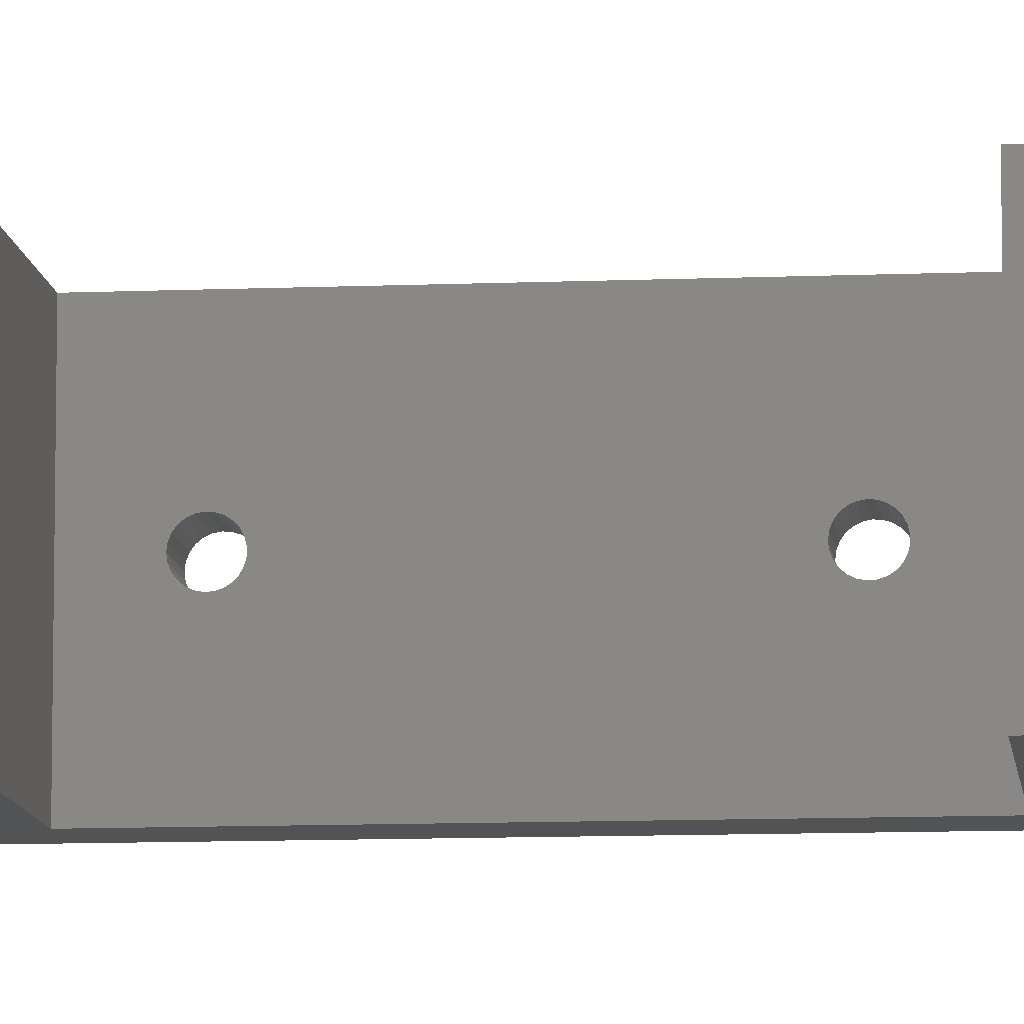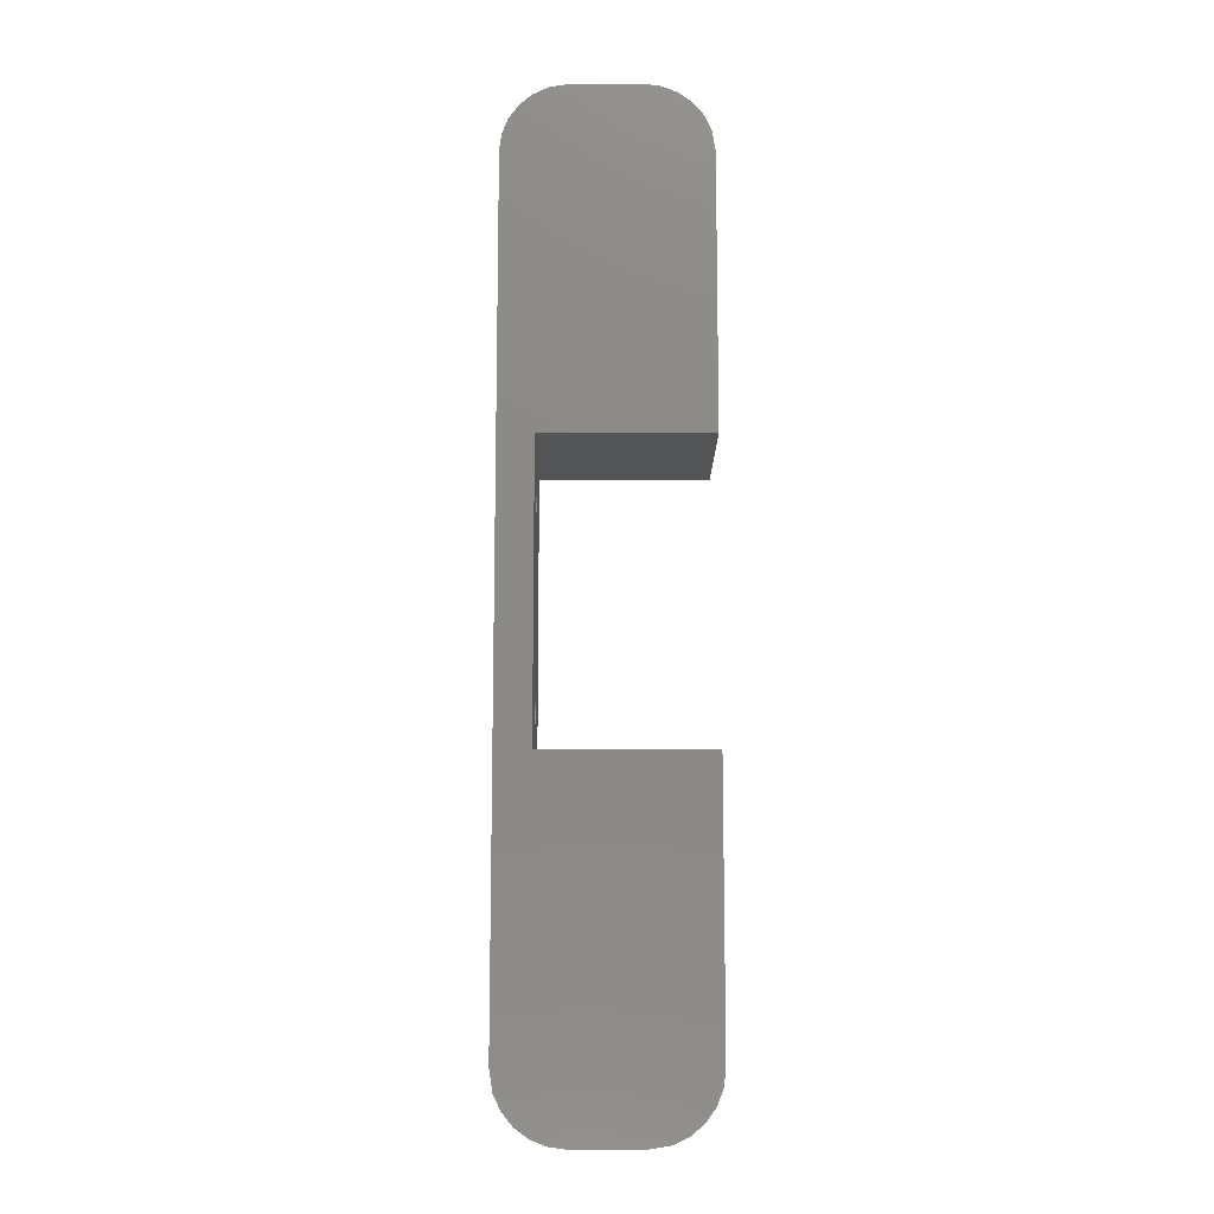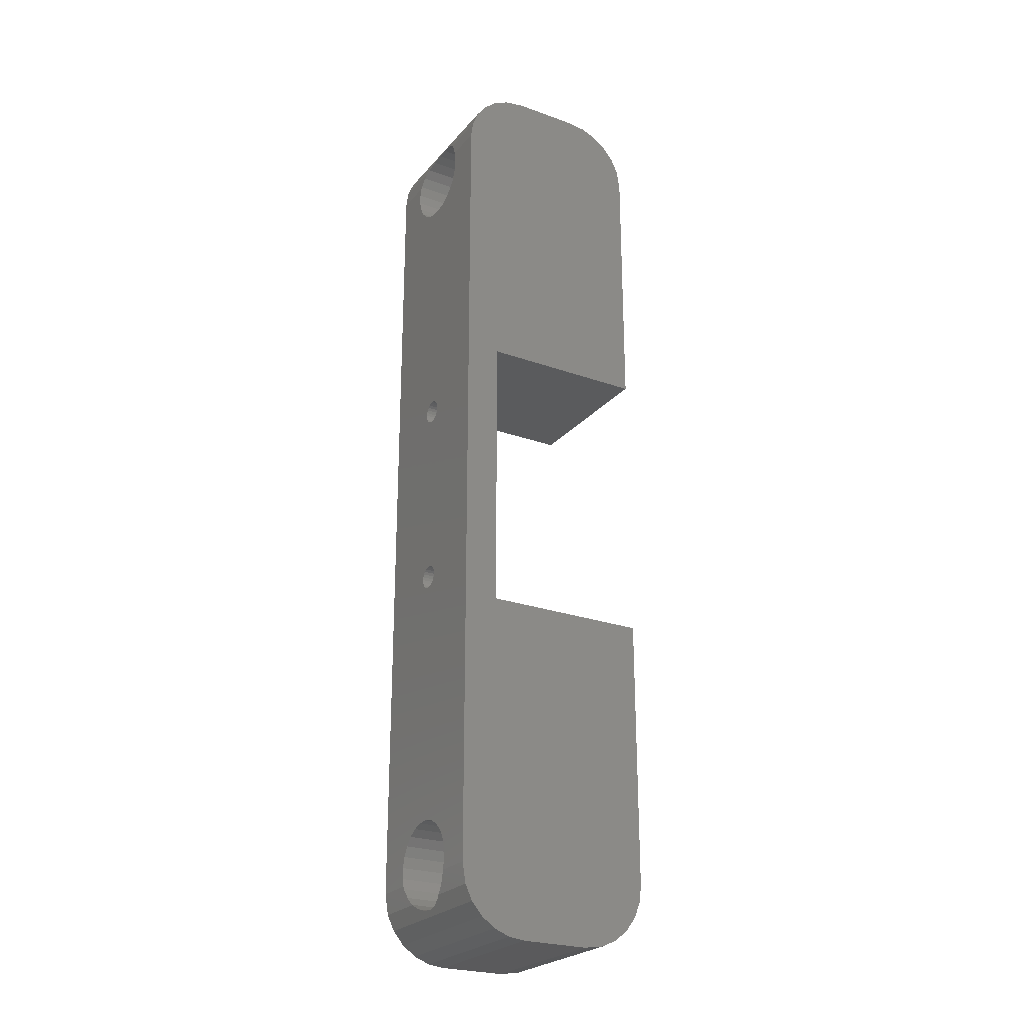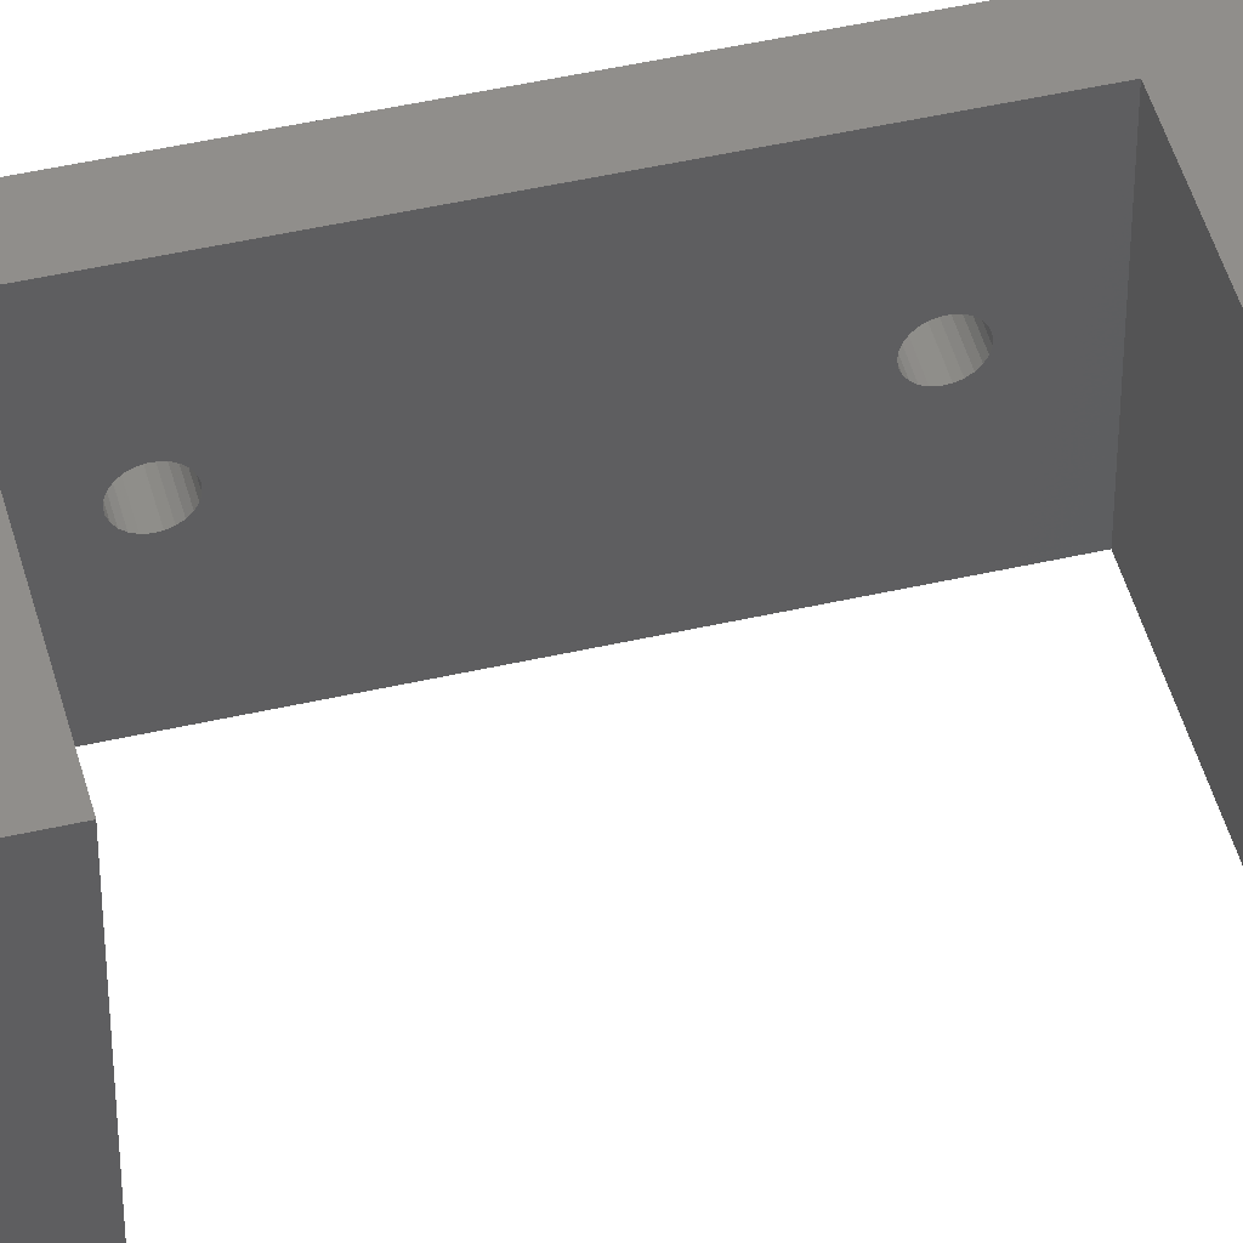
<metadata>
{"format":"stl","ext":"stl","renderer":"f3d","projection":"perspective","resolution":1024,"background":"white","views":[{"elev":-9.9,"azim":-83.8,"up":"+Z"},{"elev":-11.7,"azim":179.7,"up":"+Y"},{"elev":-24.8,"azim":149.7,"up":"+Y"},{"elev":47.0,"azim":-104.6,"up":"+Z"}]}
</metadata>
<code>
# stl→obj: 280 verts, 572 faces
v 2.5 -36 -12
v 7.5 -31 -12
v 3.743 -35.84 -12
v -7.5 -31 -12
v -2.5 -36 -12
v -4.045 -35.76 -12
v -5.179 -35.22 -12
v -6.145 -34.42 -12
v -6.882 -33.41 -12
v -7.343 -32.24 -12
v 4.9 -10.7 -12
v -7.5 -10.7 -12
v 4.9 10.7 -12
v 7.5 31 -12
v 4.909 -35.38 -12
v 7.255 -32.55 -12
v -7.5 31 -12
v 6.722 -33.68 -12
v 2.5 36 -12
v 5.923 -34.64 -12
v 7.343 32.24 -12
v 6.882 33.41 -12
v 6.145 34.42 -12
v 5.179 35.22 -12
v 4.045 35.76 -12
v -2.5 36 -12
v -3.743 35.84 -12
v -4.909 35.38 -12
v -5.923 34.64 -12
v -6.722 33.68 -12
v -7.5 10.7 -12
v -7.255 32.55 -12
v 4.9 10.7 0
v -7.5 10.7 0
v -7.5 -10.7 0
v 4.9 -10.7 0
v 4.9 8.172 -6.124
v 7.5 8.2 -5.9
v 4.9 8.2 -5.9
v 7.5 8.172 -6.124
v 4.9 7.578 -6.756
v 7.5 7.357 -6.798
v 7.5 7.578 -6.756
v 4.9 7.357 -6.798
v 7.5 6.463 -6.231
v 4.9 6.407 -6.013
v 7.5 6.407 -6.013
v 4.9 6.463 -6.231
v 4.9 7.956 -6.516
v 7.5 7.782 -6.66
v 7.5 7.956 -6.516
v 4.9 7.782 -6.66
v 7.5 6.572 -5.371
v 4.9 6.726 -5.207
v 7.5 6.726 -5.207
v 4.9 6.572 -5.371
v 4.9 6.407 -5.787
v 7.5 6.407 -5.787
v 7.5 8.089 -6.334
v 4.9 8.089 -6.334
v 4.9 6.463 -5.569
v 7.5 6.463 -5.569
v 4.9 7.782 -5.14
v 7.5 7.956 -5.284
v 7.5 7.782 -5.14
v 4.9 7.956 -5.284
v 4.9 7.131 -5.016
v 7.5 7.357 -5.002
v 7.5 7.131 -5.016
v 4.9 7.357 -5.002
v 7.5 6.917 -5.086
v 4.9 6.917 -5.086
v 4.9 6.917 -6.714
v 7.5 6.726 -6.593
v 7.5 6.917 -6.714
v 4.9 6.726 -6.593
v 7.5 6.572 -6.429
v 4.9 6.572 -6.429
v 4.9 8.172 -5.676
v 7.5 8.089 -5.466
v 4.9 8.089 -5.466
v 7.5 8.172 -5.676
v 7.5 7.131 -6.784
v 4.9 7.131 -6.784
v 4.9 7.578 -5.044
v 7.5 7.578 -5.044
v 4.9 -6.428 -6.124
v 7.5 -6.4 -5.9
v 4.9 -6.4 -5.9
v 7.5 -6.428 -6.124
v 4.9 -7.469 -5.016
v 7.5 -7.243 -5.002
v 7.5 -7.469 -5.016
v 4.9 -7.243 -5.002
v 4.9 -7.022 -6.756
v 7.5 -7.243 -6.798
v 7.5 -7.022 -6.756
v 4.9 -7.243 -6.798
v 4.9 -6.511 -6.334
v 7.5 -6.511 -6.334
v 4.9 -7.683 -6.714
v 7.5 -7.874 -6.593
v 7.5 -7.683 -6.714
v 4.9 -7.874 -6.593
v 7.5 -8.193 -5.787
v 4.9 -8.137 -5.569
v 7.5 -8.137 -5.569
v 4.9 -8.193 -5.787
v 7.5 -8.028 -5.371
v 4.9 -7.874 -5.207
v 7.5 -7.874 -5.207
v 4.9 -8.028 -5.371
v 7.5 -8.193 -6.013
v 4.9 -8.193 -6.013
v 7.5 -8.137 -6.231
v 4.9 -8.137 -6.231
v 7.5 -8.028 -6.429
v 4.9 -8.028 -6.429
v 4.9 -6.644 -6.516
v 7.5 -6.818 -6.66
v 7.5 -6.644 -6.516
v 4.9 -6.818 -6.66
v 7.5 -7.022 -5.044
v 4.9 -7.022 -5.044
v 4.9 -6.511 -5.466
v 7.5 -6.644 -5.284
v 4.9 -6.644 -5.284
v 7.5 -6.511 -5.466
v 4.9 -6.428 -5.676
v 7.5 -6.428 -5.676
v 7.5 -6.818 -5.14
v 4.9 -6.818 -5.14
v 7.5 -7.683 -5.086
v 4.9 -7.683 -5.086
v 4.9 -7.469 -6.784
v 7.5 -7.469 -6.784
v 5.923 -34.64 0
v 4.909 -35.38 0
v -4.909 35.38 0
v -3.743 35.84 0
v 3.743 -35.84 0
v 7.345 32.22 -8.369
v 7.343 32.24 -8.347
v 7.429 31.57 -8.848
v 7.5 31 -9.072
v 7.343 32.24 0
v 7.385 31.91 -3.371
v 7.343 32.24 -3.684
v 7.475 31.2 -2.978
v 7.5 31 0
v 7.5 31 -2.928
v -7.5 -26.76 -6.204
v -7.5 -26.91 -7.004
v -7.5 -27.26 -7.741
v -7.5 -27.78 -8.369
v -7.5 -28.43 -8.848
v -7.5 -29.19 -9.148
v -7.5 -30 -9.25
v -7.5 -30.81 -9.148
v -7.5 -31 -9.072
v -7.5 -26.81 -5.391
v -7.5 -27.06 -4.616
v -7.5 -27.5 -3.928
v -7.5 -28.09 -3.371
v -7.5 -31 0
v -7.5 -28.8 -2.978
v -7.5 -29.59 -2.776
v -7.5 -30.41 -2.776
v -7.5 -31 -2.928
v -7.5 30.81 -9.148
v -7.5 31 -9.072
v -7.5 30 -9.25
v -7.5 29.19 -9.148
v -7.5 28.43 -8.848
v -7.5 27.78 -8.369
v -7.5 26.91 -7.004
v -7.5 26.76 -6.204
v -7.5 27.26 -7.741
v -7.5 30.41 -2.776
v -7.5 31 0
v -7.5 31 -2.928
v -7.5 29.59 -2.776
v -7.5 28.8 -2.978
v -7.5 28.09 -3.371
v -7.5 27.5 -3.928
v -7.5 26.81 -5.391
v -7.5 27.06 -4.616
v -4.045 -35.76 0
v -5.179 -35.22 0
v -7.306 32.22 -8.369
v -7.255 32.55 -7.982
v -7.41 31.57 -8.848
v -7.262 32.5 -3.928
v -7.255 32.55 0
v -7.255 32.55 -3.993
v -7.356 31.91 -3.371
v -7.469 31.2 -2.978
v 2.5 36 0
v 7.5 -31 0
v 6.882 33.41 0
v 6.145 34.42 0
v 5.179 35.22 0
v 2.5 -36 0
v 7.255 -32.55 0
v 4.045 35.76 0
v -2.5 36 0
v -5.923 34.64 0
v -6.722 33.68 0
v 6.722 -33.68 0
v -2.5 -36 0
v -6.145 -34.42 0
v -6.882 -33.41 0
v -7.343 -32.24 0
v 7.5 30.41 -2.776
v 7.5 29.59 -2.776
v 7.5 28.8 -2.978
v 7.5 28.09 -3.371
v 7.5 26.81 -5.391
v 7.5 26.76 -6.204
v 7.5 27.06 -4.616
v 7.5 27.5 -3.928
v 7.5 -26.76 -6.204
v 7.5 -26.81 -5.391
v 7.5 -27.06 -4.616
v 7.5 -27.5 -3.928
v 7.5 -28.09 -3.371
v 7.5 -28.8 -2.978
v 7.5 -29.59 -2.776
v 7.5 -30.41 -2.776
v 7.5 -31 -2.928
v 7.5 30.81 -9.148
v 7.5 30 -9.25
v 7.5 29.19 -9.148
v 7.5 28.43 -8.848
v 7.5 27.78 -8.369
v 7.5 26.91 -7.004
v 7.5 27.26 -7.741
v 7.5 -26.91 -7.004
v 7.5 -27.26 -7.741
v 7.5 -27.78 -8.369
v 7.5 -28.43 -8.848
v 7.5 -29.19 -9.148
v 7.5 -30 -9.25
v 7.5 -30.81 -9.148
v 7.5 -31 -9.072
v -6.927 33.24 -6.204
v -6.998 33.09 -7.004
v -7.162 32.74 -7.741
v -6.951 33.19 -5.391
v -7.069 32.94 -4.616
v -7.429 -31.57 -8.848
v -7.345 -32.22 -8.369
v -7.343 -32.24 -8.347
v -7.475 -31.2 -2.978
v -7.385 -31.91 -3.371
v -7.343 -32.24 -3.684
v 6.947 33.24 -6.204
v 6.967 33.19 -5.391
v 7.067 32.94 -4.616
v 7.24 32.5 -3.928
v 7.007 33.09 -7.004
v 7.145 32.74 -7.741
v 7.41 -31.57 -8.848
v 7.306 -32.22 -8.369
v 7.255 -32.55 -7.982
v 7.469 -31.2 -2.978
v 7.356 -31.91 -3.371
v 7.262 -32.5 -3.928
v 7.255 -32.55 -3.993
v -7.145 -32.74 -7.741
v -7.007 -33.09 -7.004
v -6.947 -33.24 -6.204
v -7.24 -32.5 -3.928
v -7.067 -32.94 -4.616
v -6.967 -33.19 -5.391
v 7.069 -32.94 -4.616
v 6.951 -33.19 -5.391
v 6.927 -33.24 -6.204
v 7.162 -32.74 -7.741
v 6.998 -33.09 -7.004
f 1 2 3
f 2 1 4
f 4 1 5
f 4 5 6
f 4 6 7
f 4 7 8
f 4 8 9
f 4 9 10
f 2 4 11
f 11 4 12
f 13 14 2
f 15 2 16
f 17 14 13
f 15 16 18
f 19 14 17
f 15 18 20
f 14 19 21
f 3 2 15
f 2 11 13
f 21 19 22
f 22 19 23
f 23 19 24
f 24 19 25
f 19 17 26
f 26 17 27
f 27 17 28
f 28 17 29
f 29 17 30
f 17 13 31
f 30 17 32
f 31 33 34
f 33 31 13
f 11 35 36
f 35 11 12
f 37 38 39
f 38 37 40
f 41 42 43
f 42 41 44
f 45 46 47
f 46 45 48
f 49 50 51
f 50 49 52
f 53 54 55
f 54 53 56
f 47 57 58
f 57 47 46
f 52 43 50
f 43 52 41
f 49 59 60
f 59 49 51
f 60 40 37
f 40 60 59
f 58 61 62
f 61 58 57
f 63 64 65
f 64 63 66
f 67 68 69
f 68 67 70
f 54 71 55
f 71 54 72
f 73 74 75
f 74 73 76
f 77 48 45
f 48 77 78
f 74 78 77
f 78 74 76
f 79 80 81
f 80 79 82
f 72 69 71
f 69 72 67
f 62 56 53
f 56 62 61
f 44 83 42
f 83 44 84
f 84 75 83
f 75 84 73
f 81 64 66
f 64 81 80
f 85 65 86
f 65 85 63
f 70 86 68
f 86 70 85
f 39 82 79
f 82 39 38
f 87 88 89
f 88 87 90
f 91 92 93
f 92 91 94
f 95 96 97
f 96 95 98
f 99 90 87
f 90 99 100
f 101 102 103
f 102 101 104
f 105 106 107
f 106 105 108
f 109 110 111
f 110 109 112
f 113 108 105
f 108 113 114
f 115 114 113
f 114 115 116
f 117 116 115
f 116 117 118
f 119 120 121
f 120 119 122
f 119 100 99
f 100 119 121
f 122 97 120
f 97 122 95
f 94 123 92
f 123 94 124
f 102 118 117
f 118 102 104
f 125 126 127
f 126 125 128
f 129 128 125
f 128 129 130
f 124 131 123
f 131 124 132
f 110 133 111
f 133 110 134
f 107 112 109
f 112 107 106
f 135 103 136
f 103 135 101
f 98 136 96
f 136 98 135
f 89 130 129
f 130 89 88
f 132 126 131
f 126 132 127
f 134 93 133
f 93 134 91
f 13 39 33
f 13 37 39
f 13 60 37
f 13 49 60
f 13 52 49
f 13 41 52
f 13 44 41
f 13 84 44
f 13 73 84
f 13 76 73
f 122 76 13
f 46 89 57
f 87 46 48
f 99 48 78
f 119 76 122
f 46 87 89
f 48 99 87
f 78 119 99
f 76 119 78
f 11 122 13
f 122 11 95
f 95 11 98
f 36 114 11
f 116 11 114
f 118 11 116
f 104 11 118
f 101 11 104
f 135 11 101
f 98 11 135
f 79 33 39
f 81 33 79
f 66 33 81
f 63 33 66
f 85 33 63
f 70 33 85
f 67 33 70
f 72 33 67
f 54 33 72
f 127 54 56
f 129 57 89
f 57 129 61
f 125 61 129
f 61 125 56
f 127 56 125
f 54 127 132
f 54 132 33
f 36 132 124
f 36 124 94
f 36 94 91
f 114 36 108
f 132 36 33
f 134 36 91
f 110 36 134
f 112 36 110
f 106 36 112
f 108 36 106
f 15 137 138
f 137 15 20
f 27 139 140
f 139 27 28
f 3 138 141
f 138 3 15
f 142 21 143
f 144 21 142
f 145 21 144
f 21 145 14
f 146 147 148
f 146 149 147
f 150 149 146
f 149 150 151
f 12 152 35
f 12 153 152
f 12 154 153
f 12 155 154
f 4 155 12
f 155 4 156
f 156 4 157
f 157 4 158
f 158 4 159
f 159 4 160
f 161 35 152
f 162 35 161
f 163 35 162
f 164 35 163
f 165 164 166
f 165 166 167
f 165 167 168
f 164 165 35
f 165 168 169
f 17 170 171
f 17 172 170
f 17 173 172
f 17 174 173
f 17 175 174
f 176 31 177
f 178 31 176
f 175 31 178
f 31 175 17
f 179 180 181
f 182 180 179
f 183 180 182
f 184 180 183
f 34 184 185
f 34 177 31
f 177 34 186
f 186 34 187
f 187 34 185
f 184 34 180
f 7 188 189
f 188 7 6
f 32 190 191
f 32 192 190
f 171 32 17
f 32 171 192
f 193 194 195
f 196 194 193
f 197 194 196
f 180 197 181
f 197 180 194
f 198 150 146
f 150 33 199
f 198 146 200
f 36 199 33
f 198 200 201
f 165 199 36
f 198 201 202
f 203 199 165
f 199 203 204
f 198 202 205
f 150 198 180
f 180 198 206
f 180 206 140
f 180 140 139
f 180 139 207
f 180 207 208
f 180 208 194
f 150 180 33
f 33 180 34
f 204 203 209
f 209 203 137
f 137 203 138
f 138 203 141
f 203 165 210
f 210 165 188
f 188 165 189
f 189 165 211
f 211 165 212
f 165 36 35
f 212 165 213
f 6 210 188
f 210 6 5
f 24 205 202
f 205 24 25
f 150 214 151
f 150 215 214
f 150 216 215
f 150 217 216
f 65 217 150
f 218 38 219
f 82 218 220
f 64 220 221
f 217 65 221
f 218 82 38
f 220 80 82
f 220 64 80
f 221 65 64
f 150 86 65
f 150 68 86
f 150 69 68
f 58 88 47
f 130 58 62
f 128 62 53
f 126 53 55
f 131 55 71
f 123 71 69
f 92 69 150
f 58 130 88
f 62 128 130
f 53 126 128
f 55 131 126
f 71 123 131
f 69 92 123
f 199 92 150
f 105 222 113
f 223 105 107
f 224 107 109
f 225 109 111
f 226 111 133
f 199 133 93
f 92 199 93
f 105 223 222
f 107 224 223
f 109 225 224
f 133 199 226
f 111 226 225
f 226 199 227
f 227 199 228
f 228 199 229
f 229 199 230
f 231 14 145
f 232 14 231
f 233 14 232
f 234 14 233
f 235 14 234
f 40 219 38
f 219 40 236
f 59 236 40
f 236 59 237
f 51 237 59
f 237 51 235
f 50 235 51
f 235 50 14
f 43 14 50
f 42 14 43
f 83 14 42
f 90 47 88
f 47 90 45
f 100 45 90
f 45 100 77
f 121 77 100
f 77 121 74
f 120 74 121
f 74 120 75
f 97 75 120
f 75 97 83
f 96 83 97
f 83 96 14
f 2 96 136
f 238 113 222
f 113 238 115
f 115 238 117
f 239 117 238
f 117 239 102
f 240 102 239
f 102 240 103
f 2 103 240
f 103 2 136
f 2 240 241
f 2 241 242
f 2 242 243
f 96 2 14
f 244 2 243
f 2 244 245
f 30 207 29
f 207 30 208
f 28 207 139
f 207 28 29
f 30 246 208
f 30 247 246
f 30 248 247
f 191 30 32
f 30 191 248
f 249 208 246
f 250 208 249
f 195 208 250
f 208 195 194
f 10 160 4
f 160 10 251
f 251 10 252
f 252 10 253
f 254 165 169
f 213 254 255
f 213 255 256
f 254 213 165
f 5 203 210
f 203 5 1
f 19 206 198
f 206 19 26
f 200 23 201
f 23 200 22
f 200 257 22
f 200 258 257
f 200 259 258
f 200 260 259
f 148 200 146
f 200 148 260
f 261 22 257
f 262 22 261
f 143 22 262
f 22 143 21
f 23 202 201
f 202 23 24
f 25 198 205
f 198 25 19
f 26 140 206
f 140 26 27
f 16 245 263
f 16 263 264
f 16 264 265
f 245 16 2
f 199 266 230
f 204 266 199
f 266 204 267
f 267 204 268
f 268 204 269
f 137 18 209
f 18 137 20
f 9 253 10
f 253 9 270
f 270 9 271
f 271 9 272
f 212 256 273
f 212 273 274
f 212 274 275
f 256 212 213
f 272 212 275
f 212 272 9
f 8 212 9
f 212 8 211
f 8 189 211
f 189 8 7
f 1 141 203
f 141 1 3
f 209 269 204
f 269 209 276
f 277 209 278
f 276 209 277
f 18 265 279
f 18 279 280
f 18 280 278
f 265 18 16
f 18 278 209
f 158 244 243
f 244 158 159
f 157 243 242
f 243 157 158
f 266 229 230
f 254 229 266
f 168 254 169
f 254 168 229
f 278 275 277
f 275 278 272
f 251 264 263
f 264 251 252
f 244 263 245
f 159 263 244
f 263 159 251
f 251 159 160
f 154 238 153
f 238 154 239
f 273 267 268
f 255 273 256
f 273 255 267
f 277 274 276
f 274 277 275
f 271 278 280
f 278 271 272
f 264 279 265
f 279 264 270
f 252 270 264
f 270 252 253
f 168 228 229
f 228 168 167
f 167 227 228
f 227 167 166
f 152 223 161
f 223 152 222
f 155 239 154
f 239 155 240
f 166 226 227
f 226 166 164
f 164 225 226
f 225 164 163
f 254 267 255
f 267 254 266
f 276 268 269
f 268 276 273
f 273 276 274
f 153 222 152
f 222 153 238
f 156 242 241
f 242 156 157
f 161 224 162
f 224 161 223
f 162 225 163
f 225 162 224
f 270 280 279
f 280 270 271
f 155 241 240
f 241 155 156
f 172 233 232
f 233 172 173
f 170 232 231
f 232 170 172
f 183 215 216
f 215 183 182
f 219 186 218
f 186 219 177
f 174 235 234
f 235 174 175
f 173 234 233
f 234 173 174
f 262 247 248
f 247 262 261
f 185 217 221
f 217 185 184
f 218 187 220
f 187 218 186
f 236 177 219
f 177 236 176
f 235 178 237
f 178 235 175
f 182 214 215
f 214 182 179
f 214 149 151
f 214 197 149
f 179 197 214
f 197 179 181
f 246 258 249
f 258 246 257
f 190 248 191
f 248 190 262
f 142 262 190
f 262 142 143
f 149 196 147
f 196 149 197
f 147 260 148
f 196 260 147
f 260 196 193
f 184 216 217
f 216 184 183
f 220 185 221
f 185 220 187
f 261 246 247
f 246 261 257
f 144 231 145
f 192 231 144
f 170 192 171
f 192 170 231
f 249 259 250
f 259 249 258
f 237 176 236
f 176 237 178
f 250 193 195
f 193 250 260
f 260 250 259
f 190 144 142
f 144 190 192

</code>
